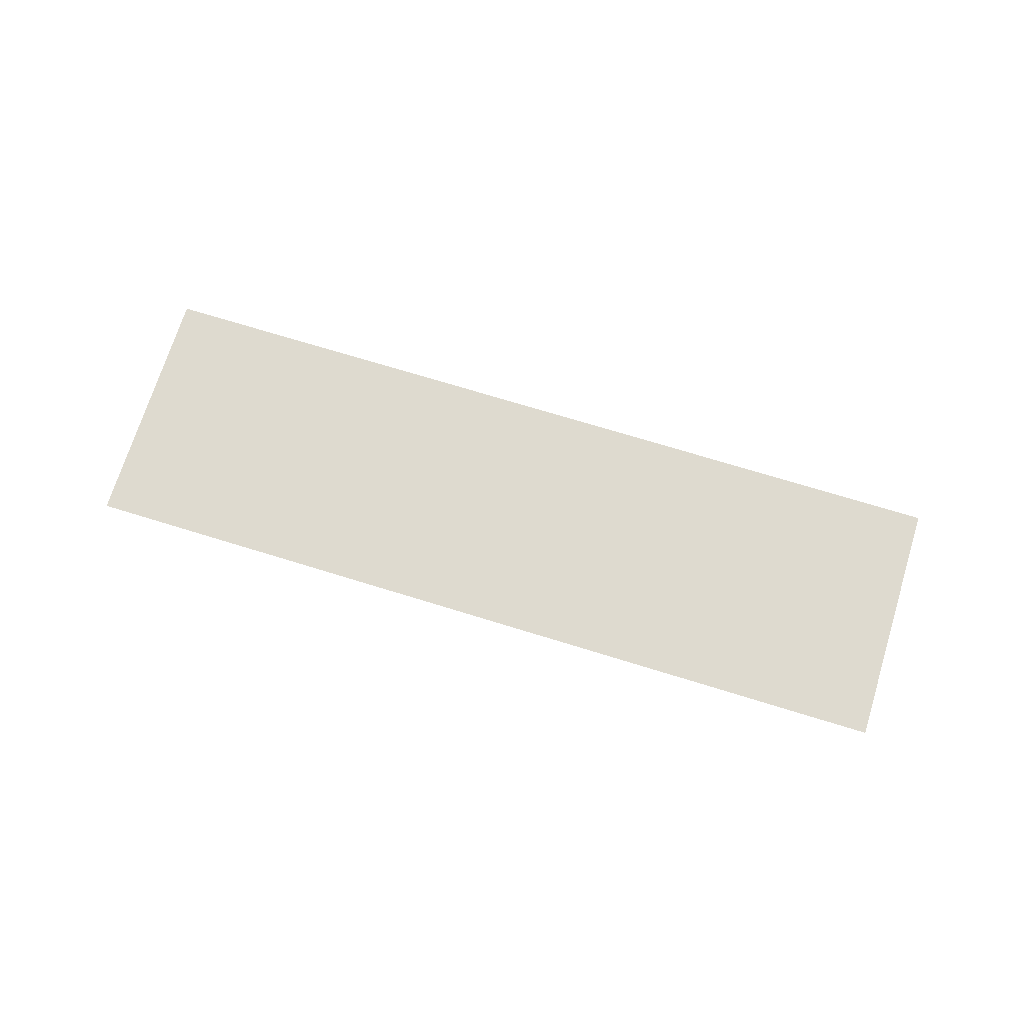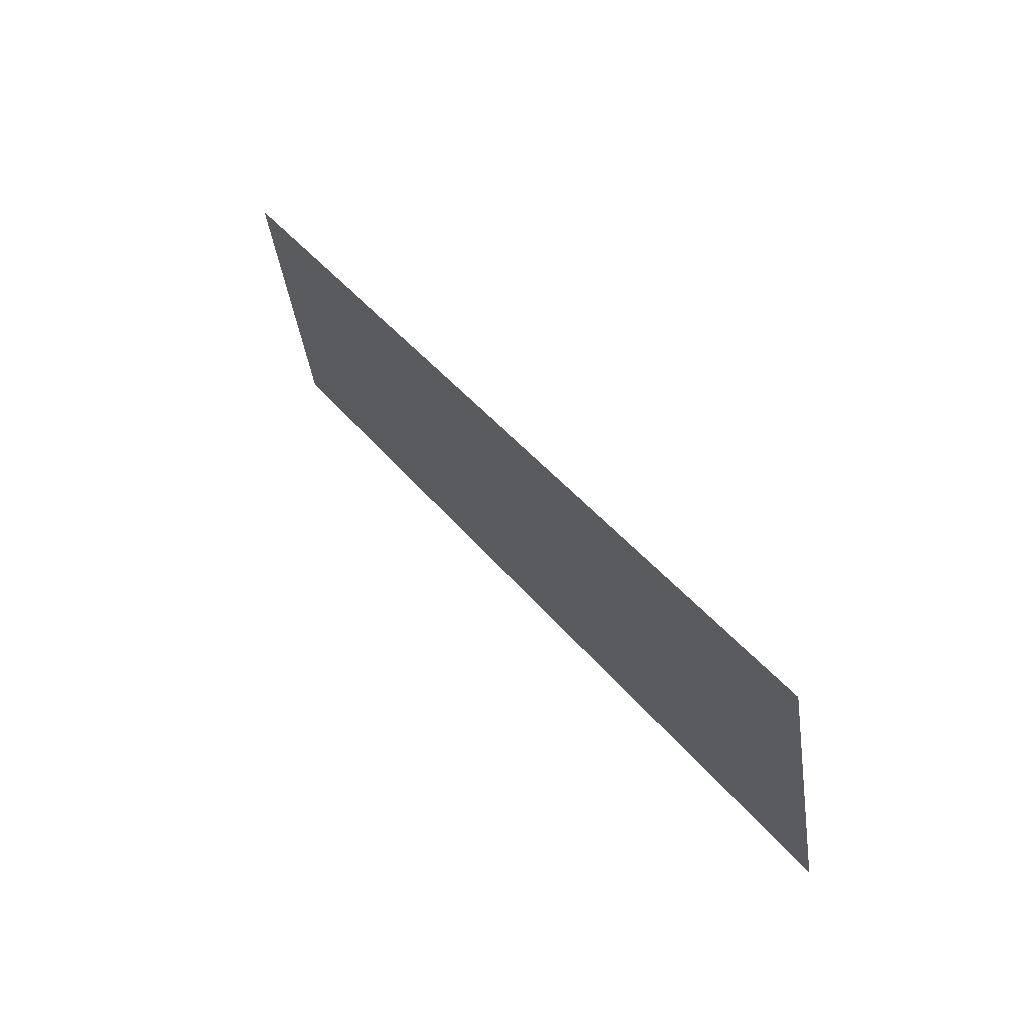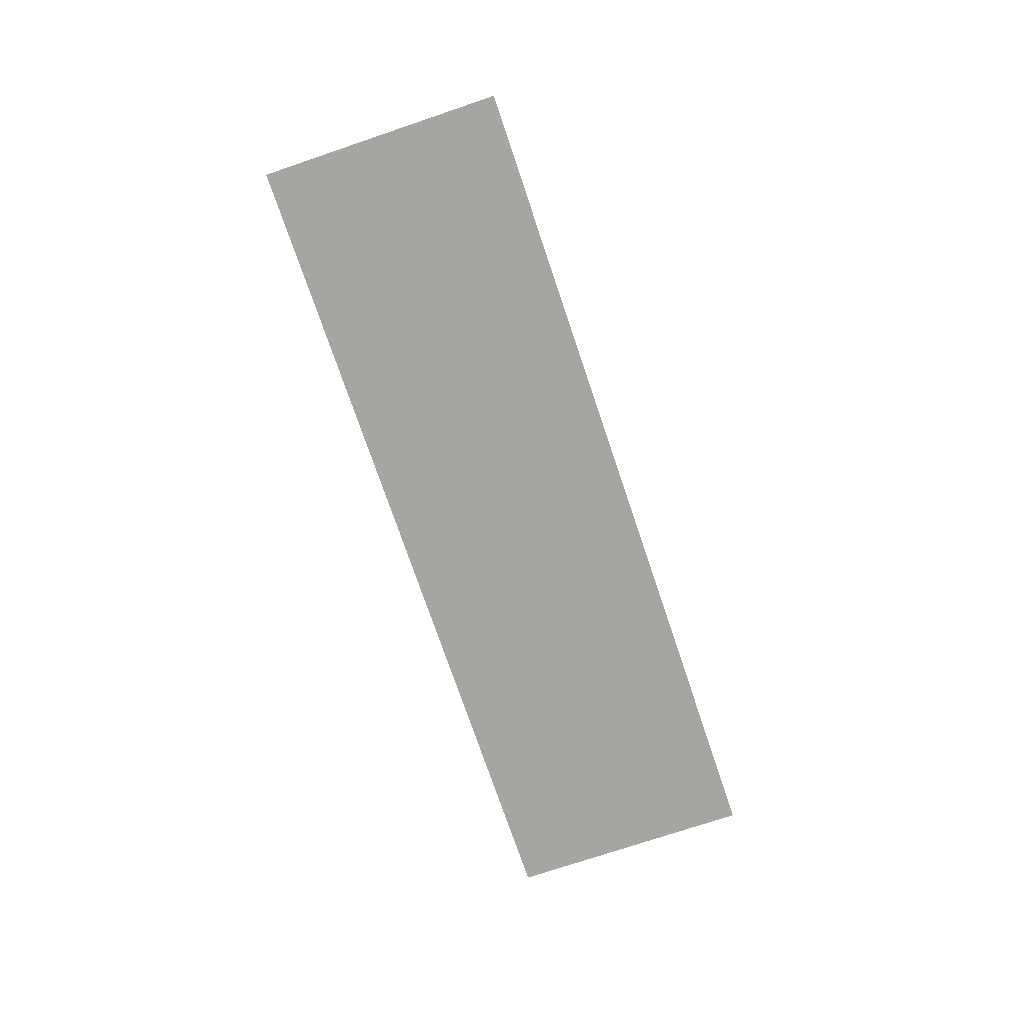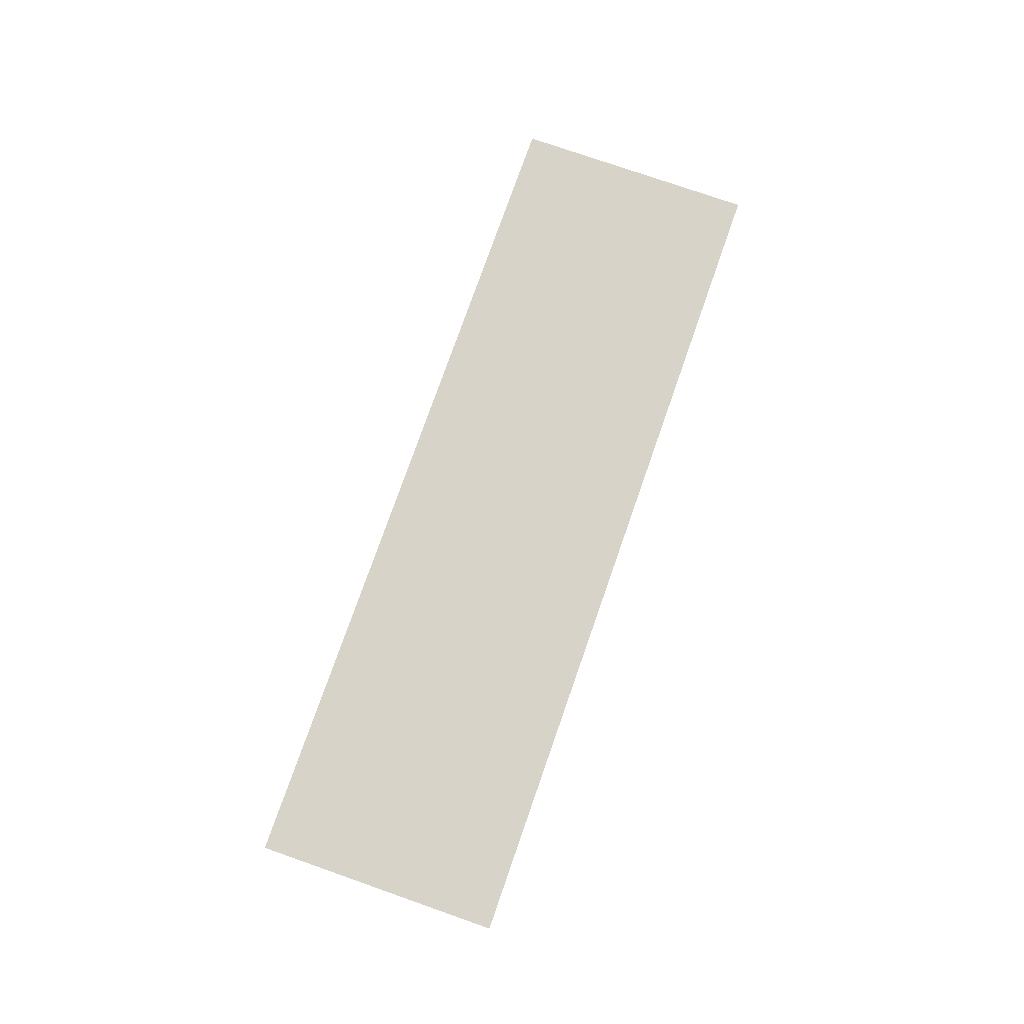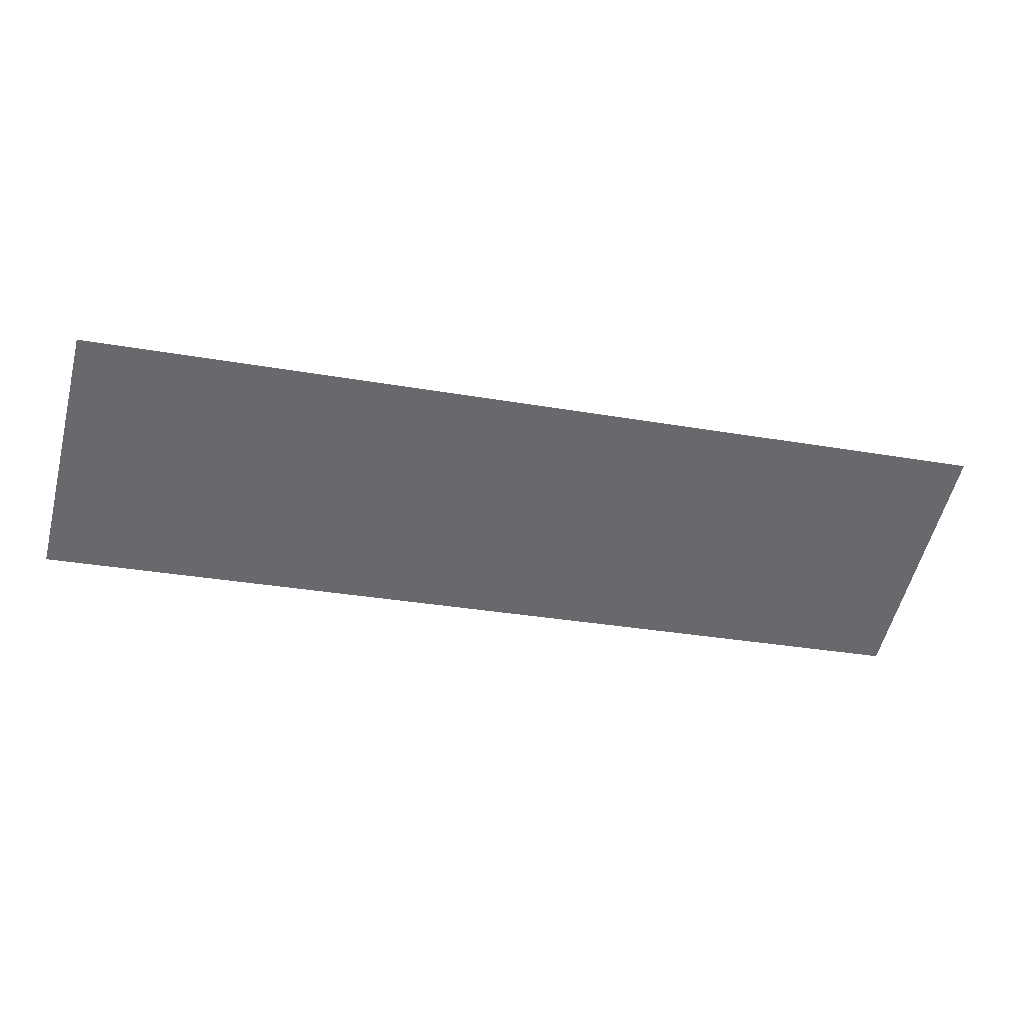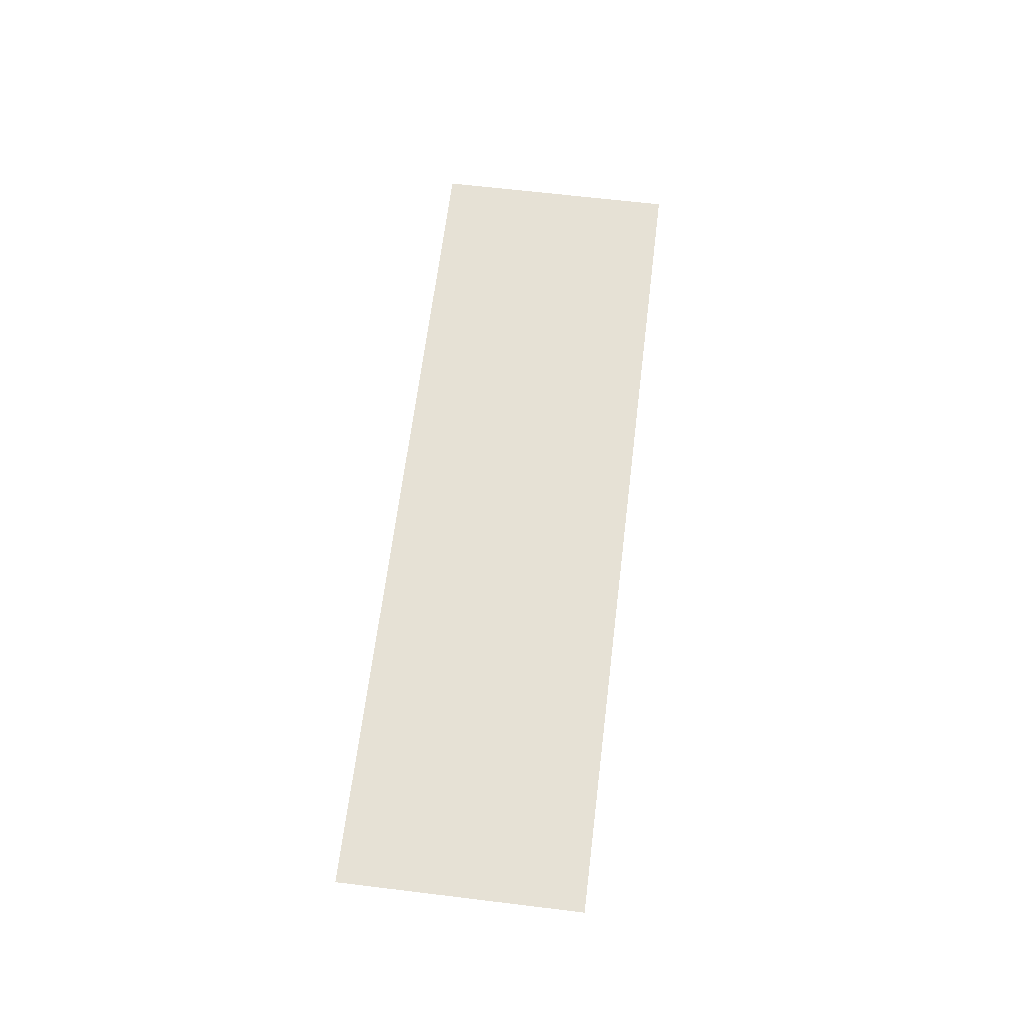
<metadata>
{"format":"obj","ext":"obj","renderer":"f3d","projection":"perspective","resolution":1024,"background":"white","views":[{"elev":71.0,"azim":-148.8,"up":"+Y"},{"elev":58.0,"azim":-125.8,"up":"+Z"},{"elev":-73.7,"azim":122.7,"up":"+Y"},{"elev":76.3,"azim":123.3,"up":"+Y"},{"elev":37.6,"azim":-6.5,"up":"+Z"},{"elev":64.3,"azim":111.0,"up":"+Y"}]}
</metadata>
<code>
o Group9/mesh38/mesh38-geometry#mesh38-geometry
v 0.07164 0.1451 -0.09284
v -0.8303 0.1451 -0.1287
v -0.7691 0.1451 0.1168
v 0.01043 0.1451 -0.3384
f 1 2 3
f 2 1 4
f 3 2 1
f 4 1 2

</code>
